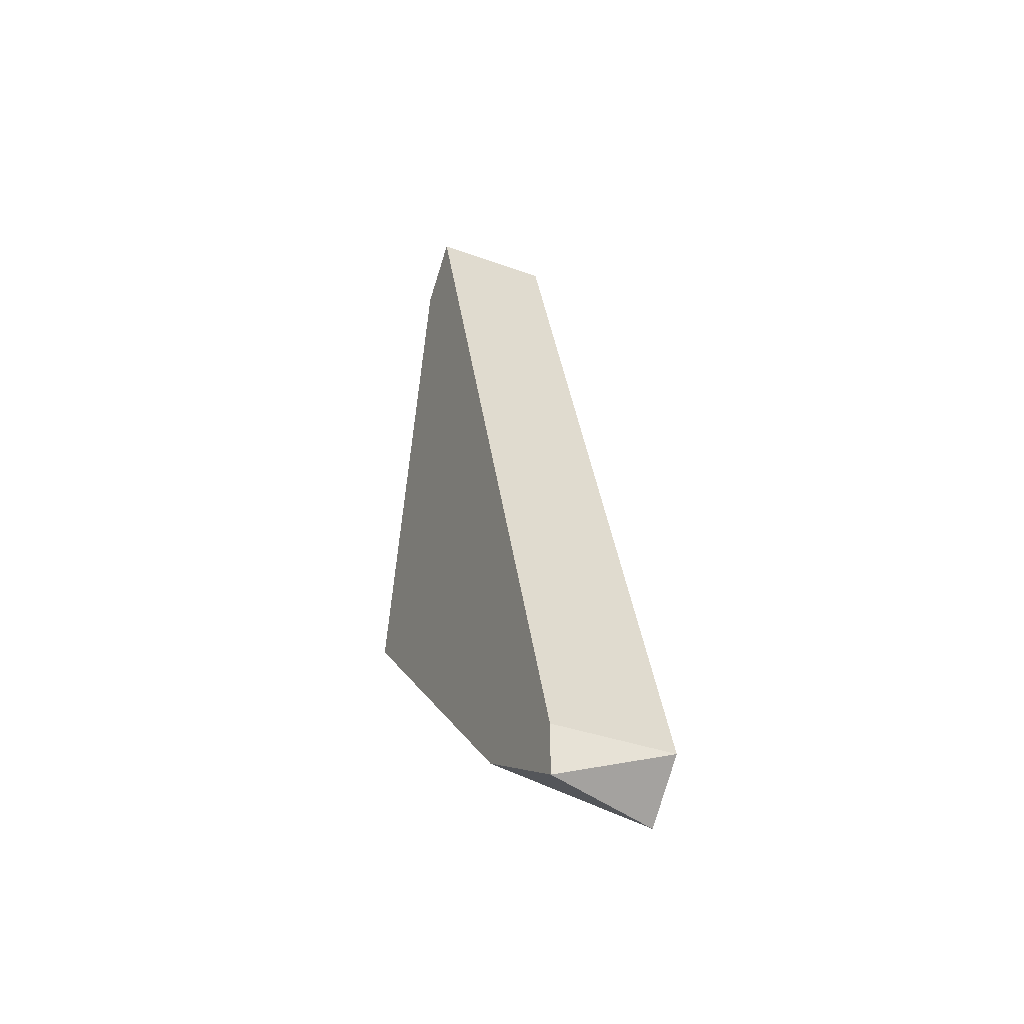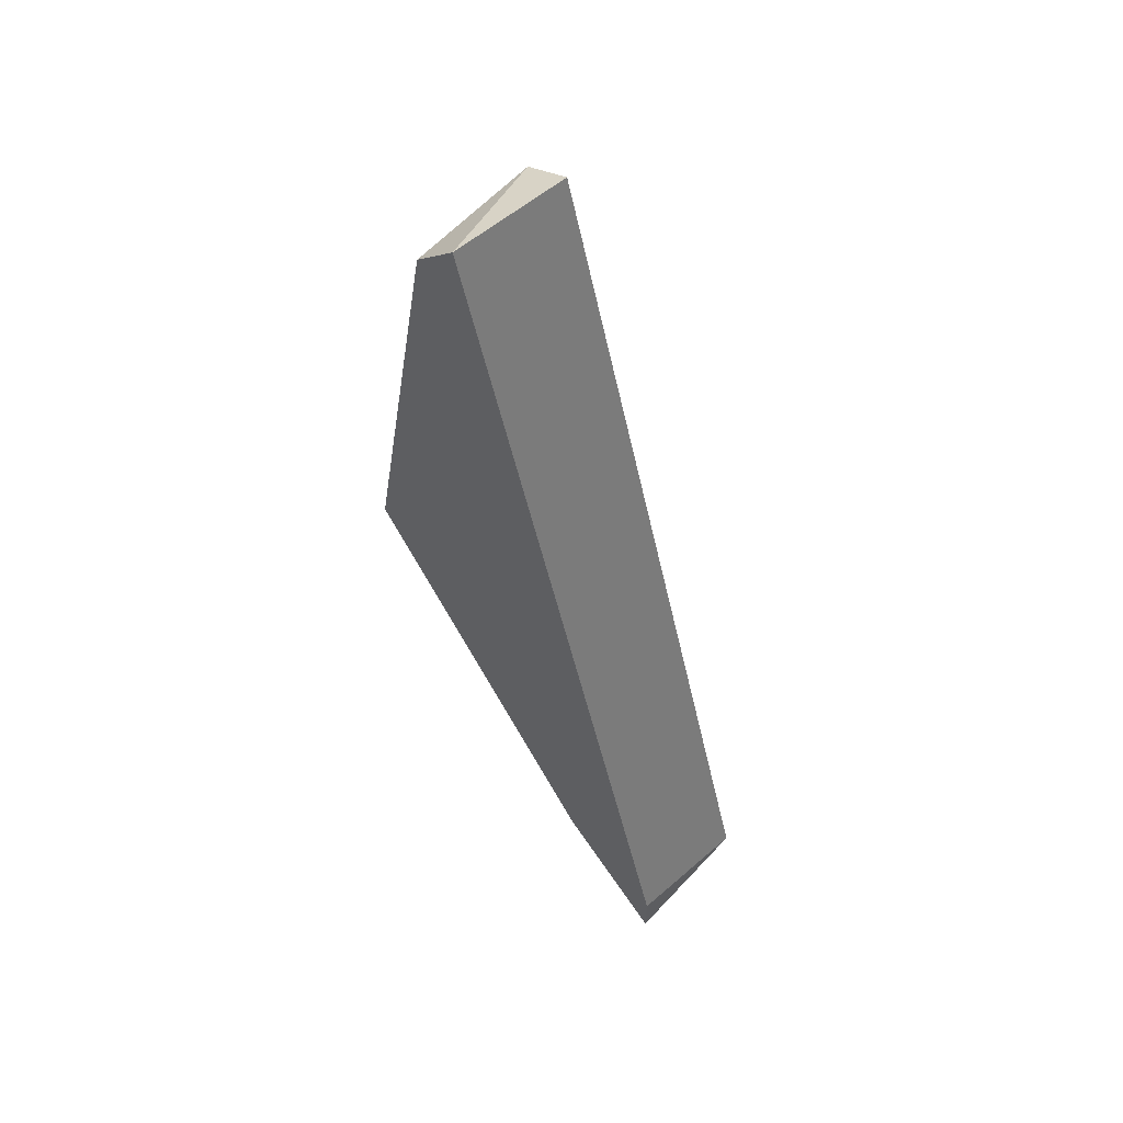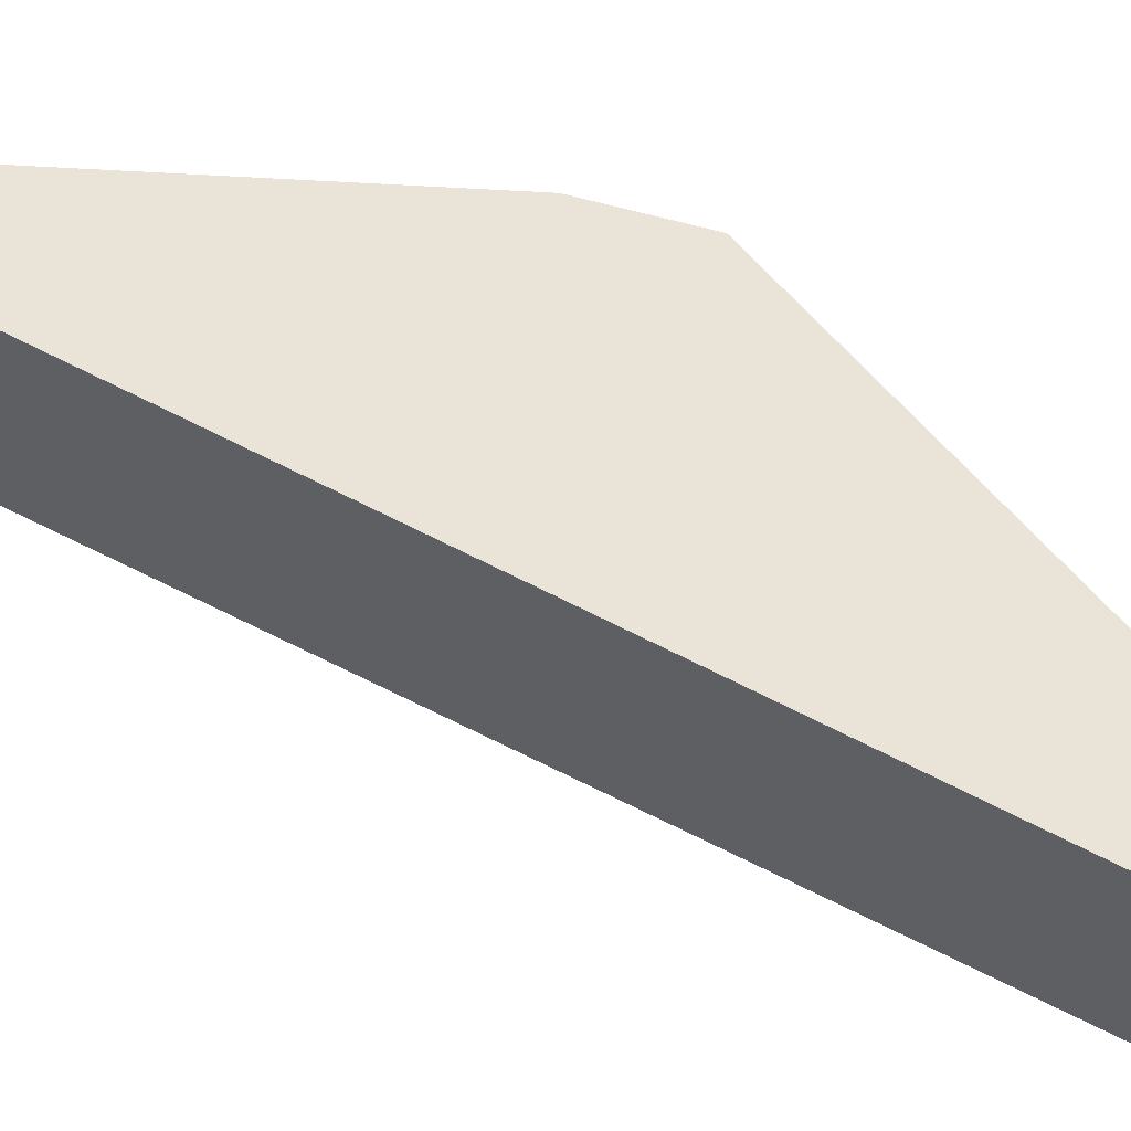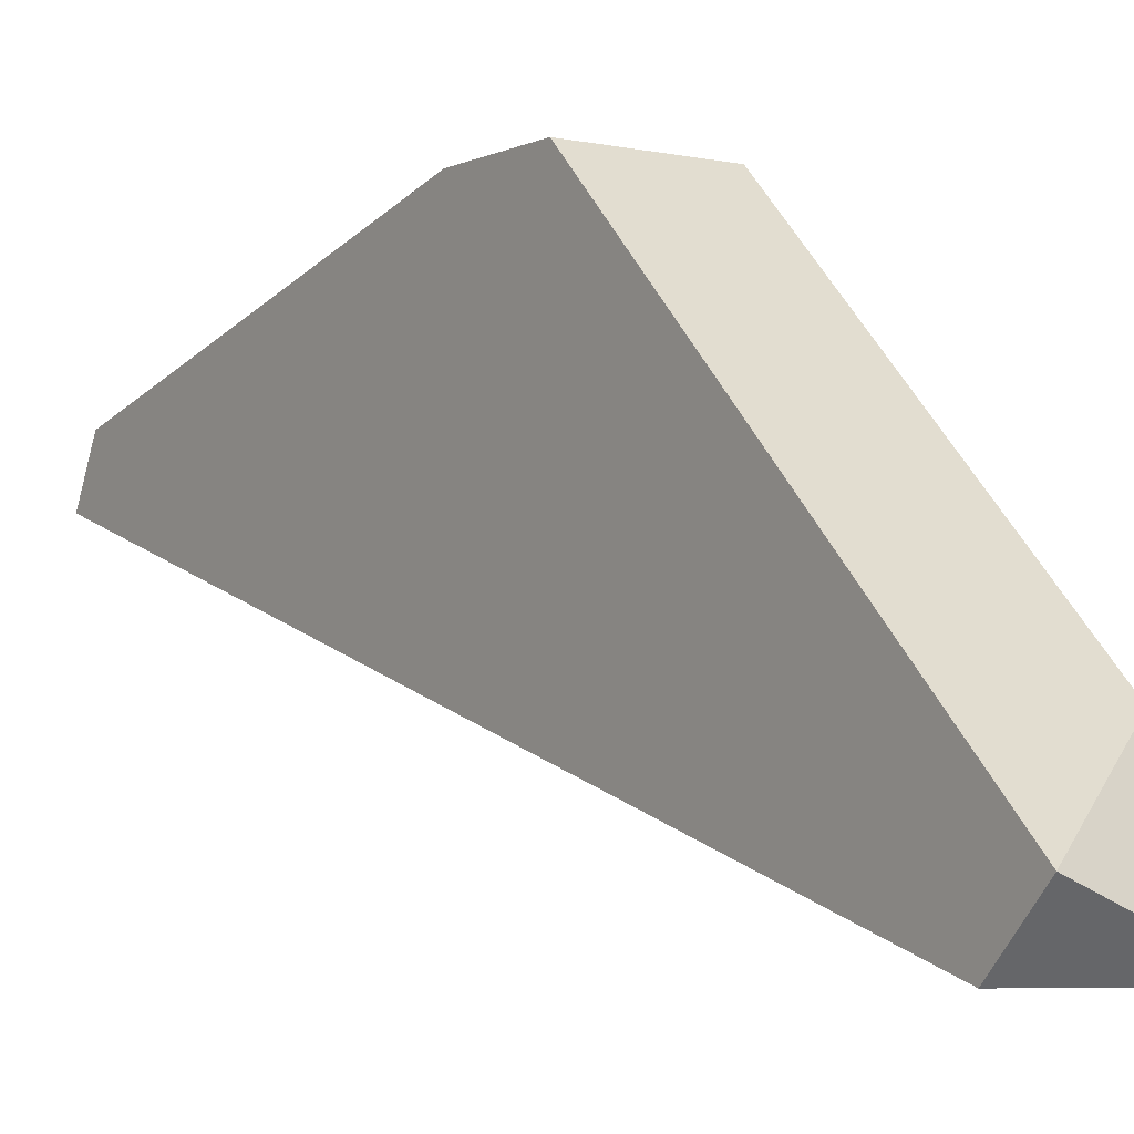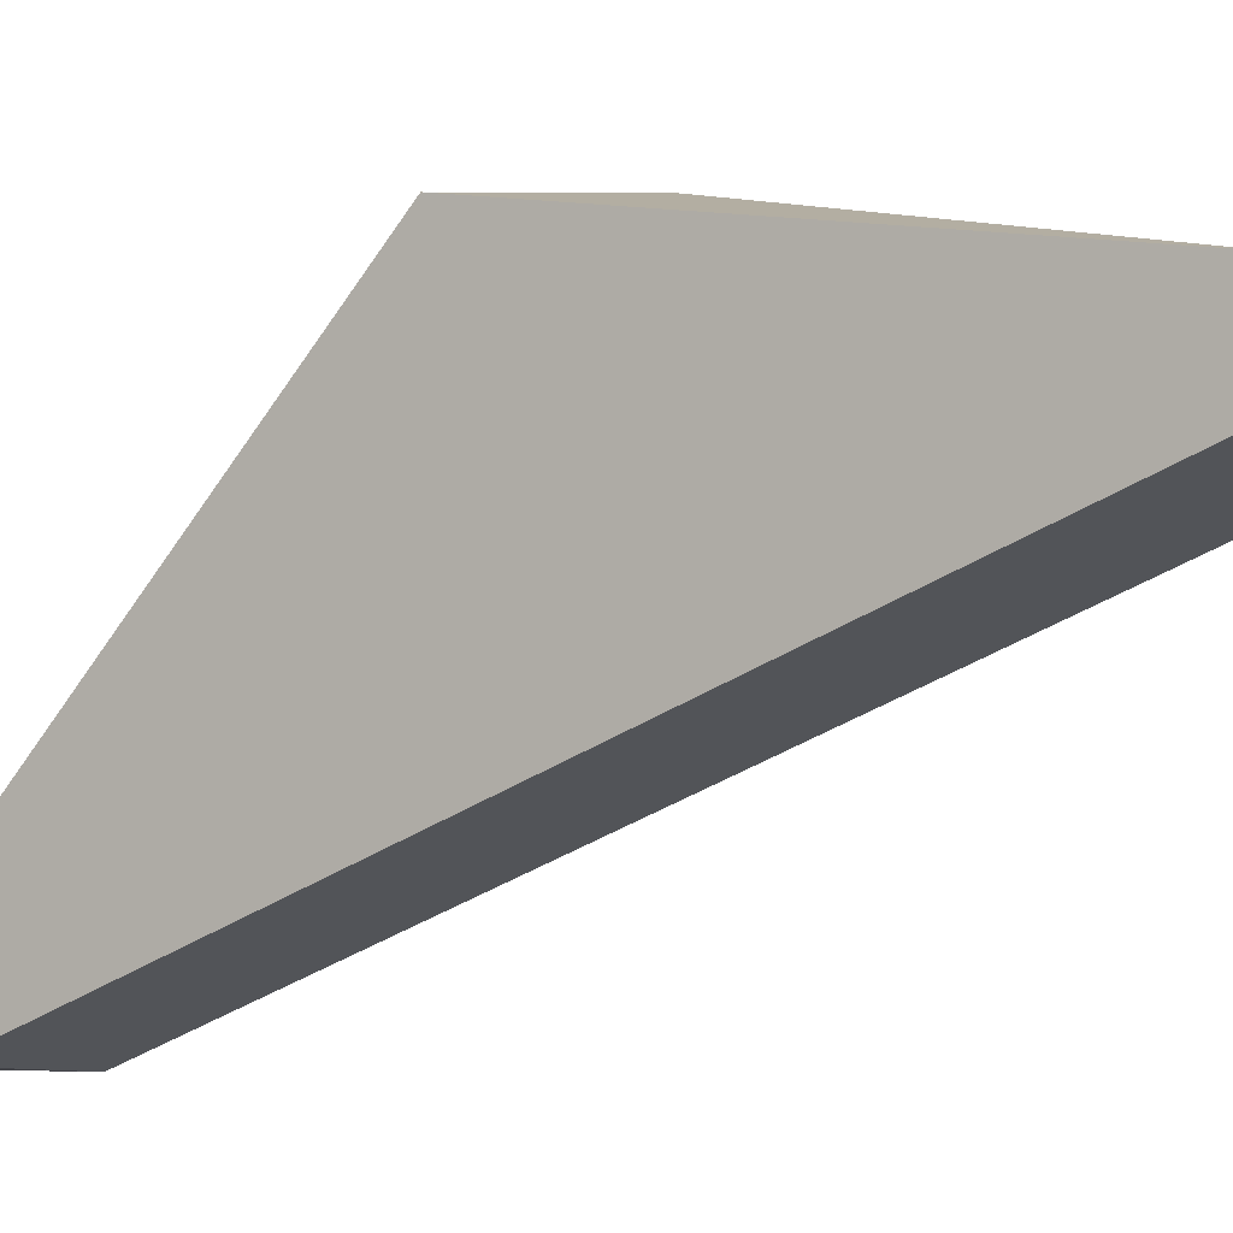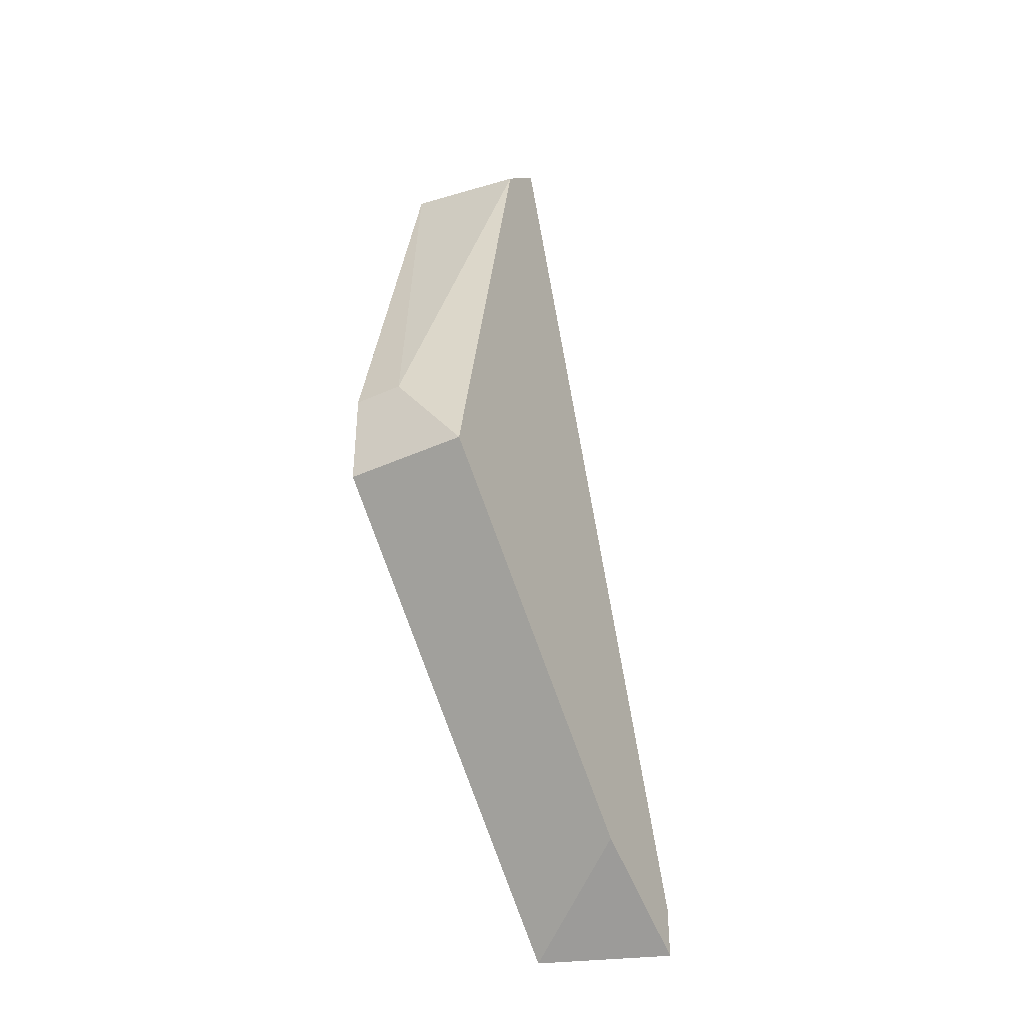
<metadata>
{"format":"obj","ext":"obj","renderer":"f3d","projection":"perspective","resolution":1024,"background":"white","views":[{"elev":-37.7,"azim":155.1,"up":"+Y"},{"elev":56.8,"azim":138.0,"up":"+Y"},{"elev":-38.9,"azim":-108.7,"up":"+Z"},{"elev":-4.9,"azim":-34.7,"up":"+Z"},{"elev":-8.5,"azim":126.5,"up":"+Z"},{"elev":-38.0,"azim":29.9,"up":"+Y"}]}
</metadata>
<code>
v -0.5477 -0.04802 -0.1297
v -0.5534 -0.01202 -0.09753
v -0.5572 -0.01202 -0.09753
v -0.5477 0.0202 -0.1089
v -0.5572 -0.04423 -0.1297
v -0.5572 0.0202 -0.1089
v -0.5477 -0.0196 -0.09753
v -0.5572 -0.04802 -0.126
v -0.5572 -0.0196 -0.09753
v -0.5477 0.0164 -0.1051
v -0.5572 0.0183 -0.1051
v -0.5477 -0.04233 -0.1203
v -0.5477 -0.04423 -0.1297
f 5 4 13
f 5 3 6
f 4 5 6
f 2 3 7
f 1 4 7
f 5 1 8
f 3 5 8
f 8 7 9
f 7 3 9
f 3 8 9
f 2 7 10
f 7 4 10
f 3 2 11
f 6 3 11
f 4 6 11
f 2 10 11
f 10 4 11
f 1 7 12
f 8 1 12
f 7 8 12
f 4 1 13
f 1 5 13

</code>
